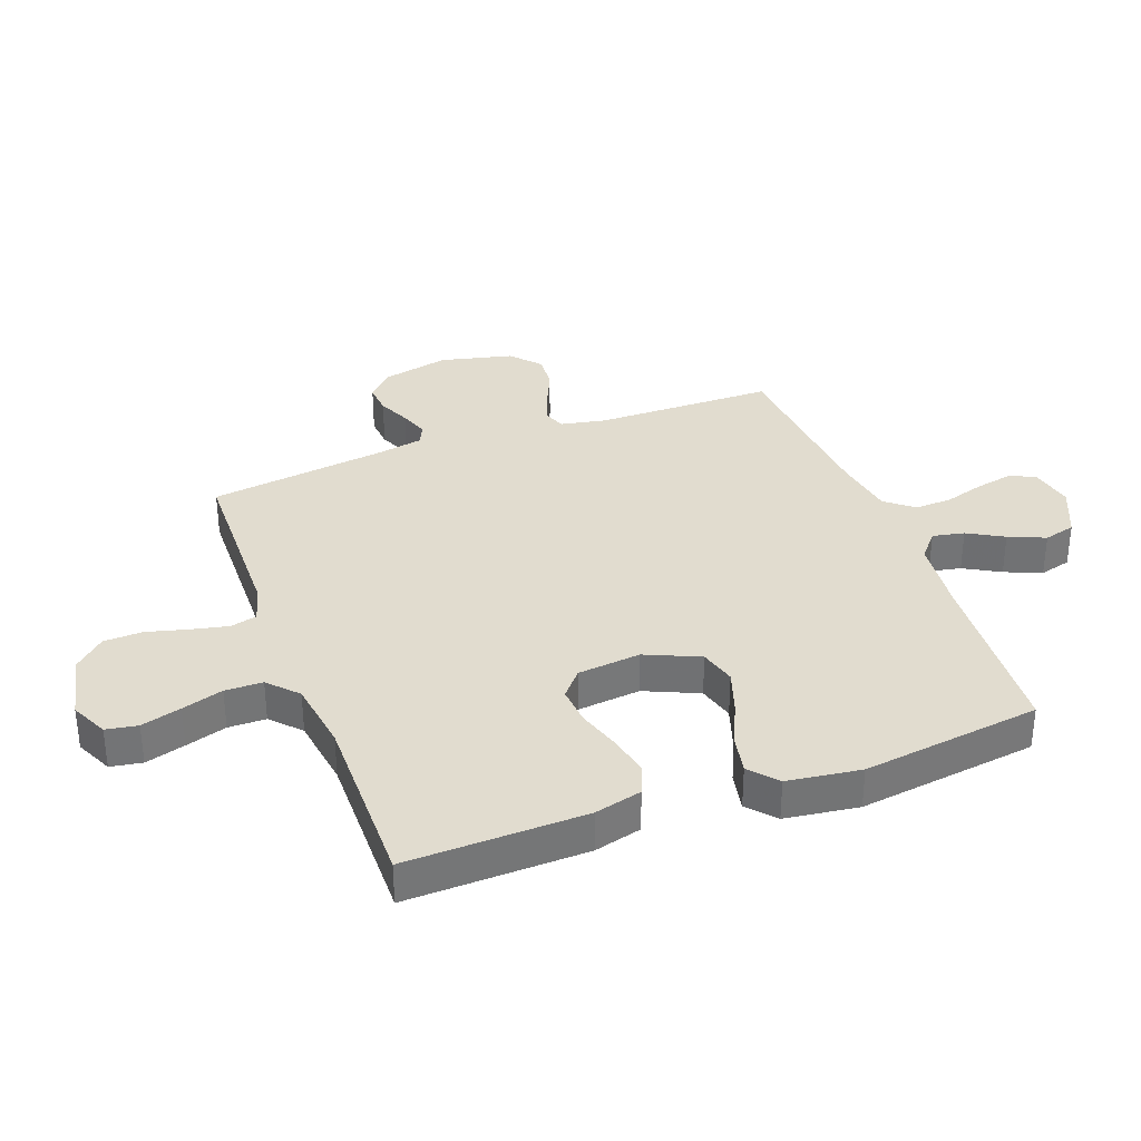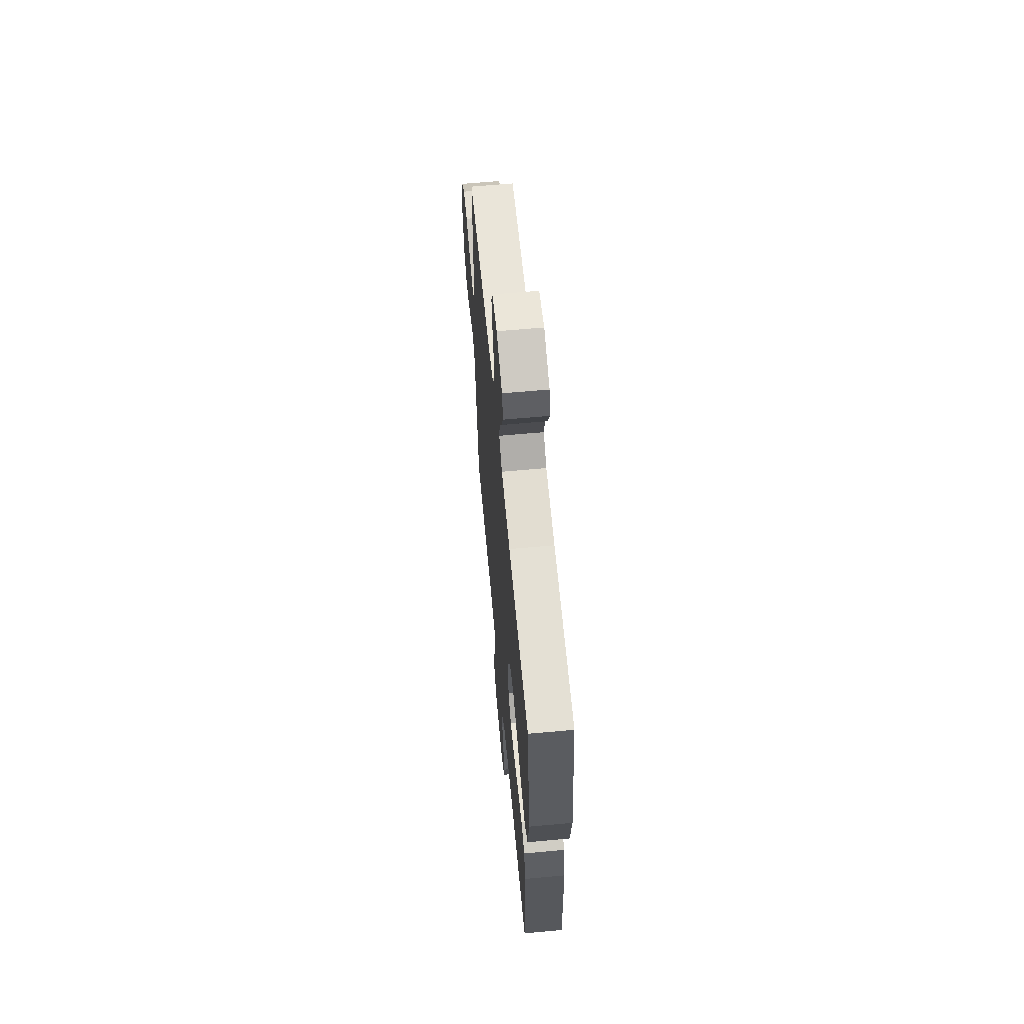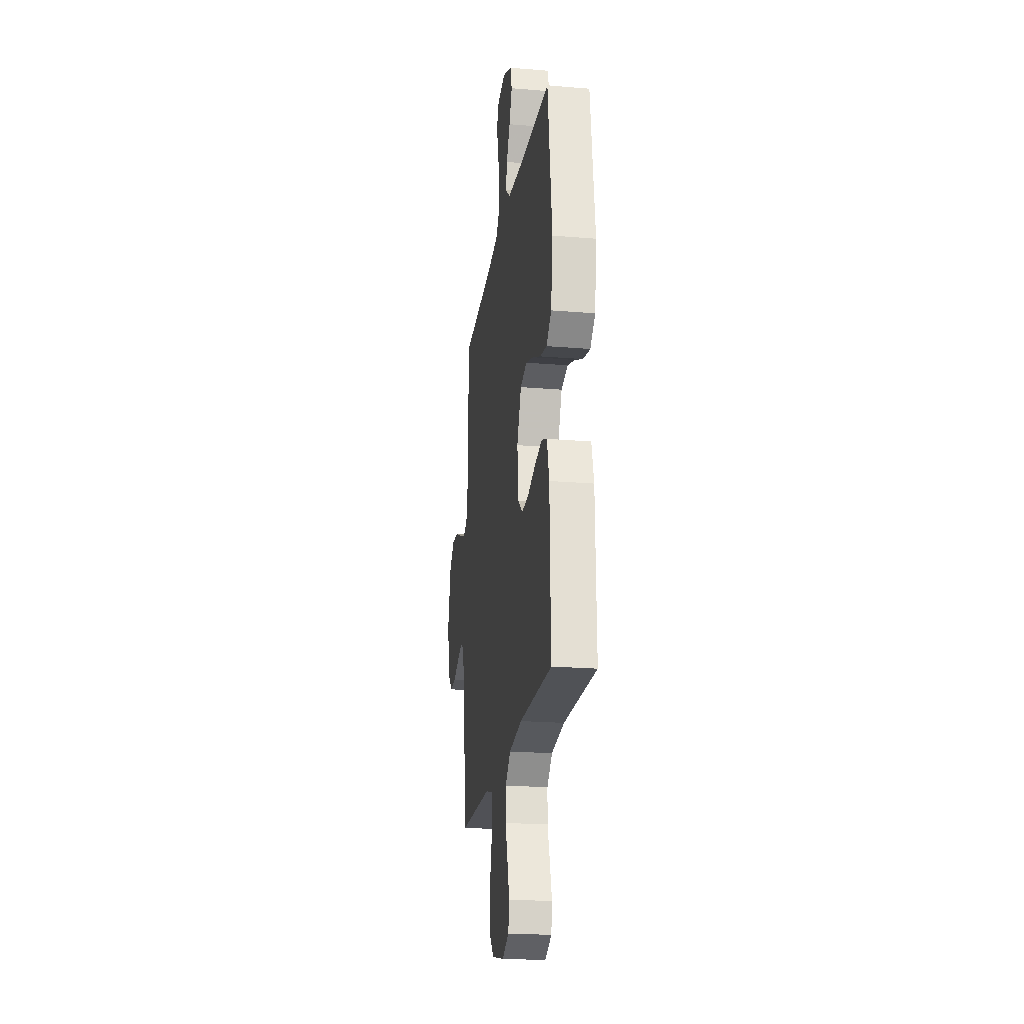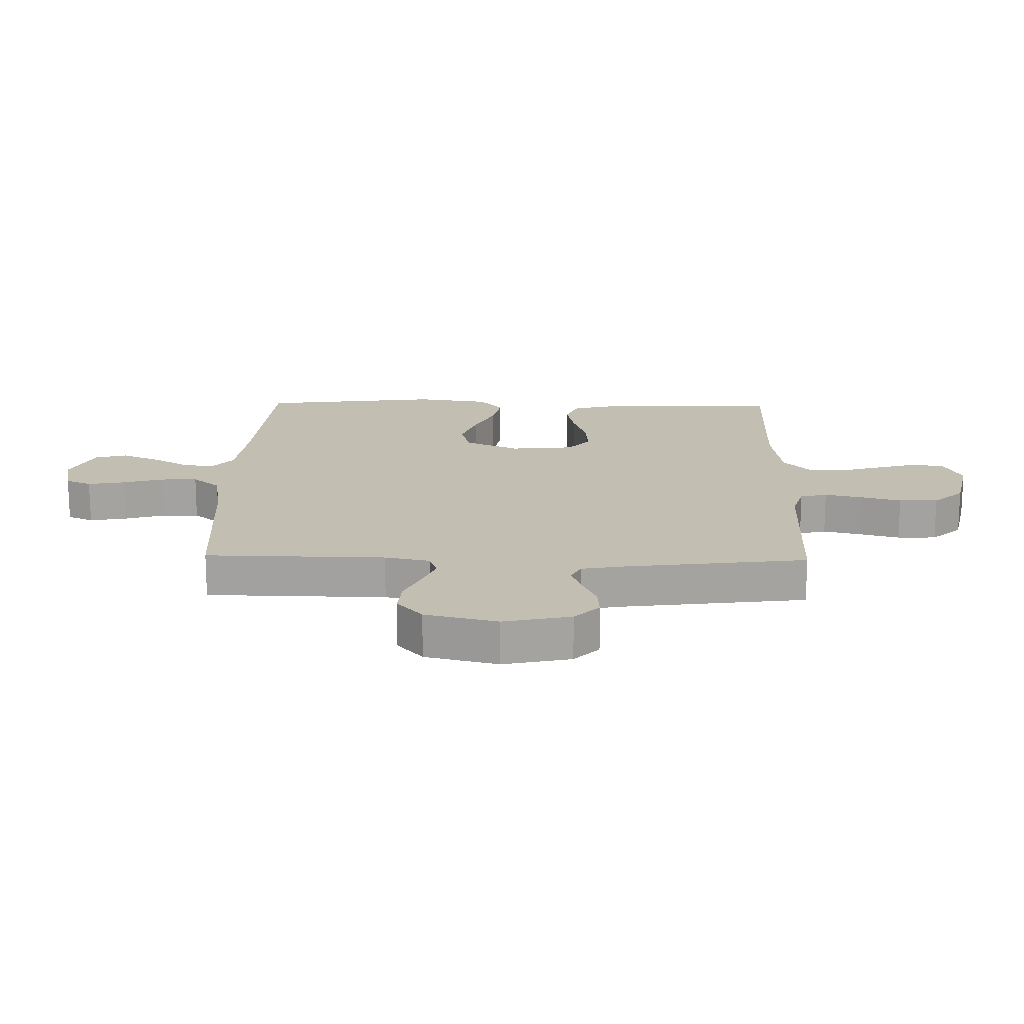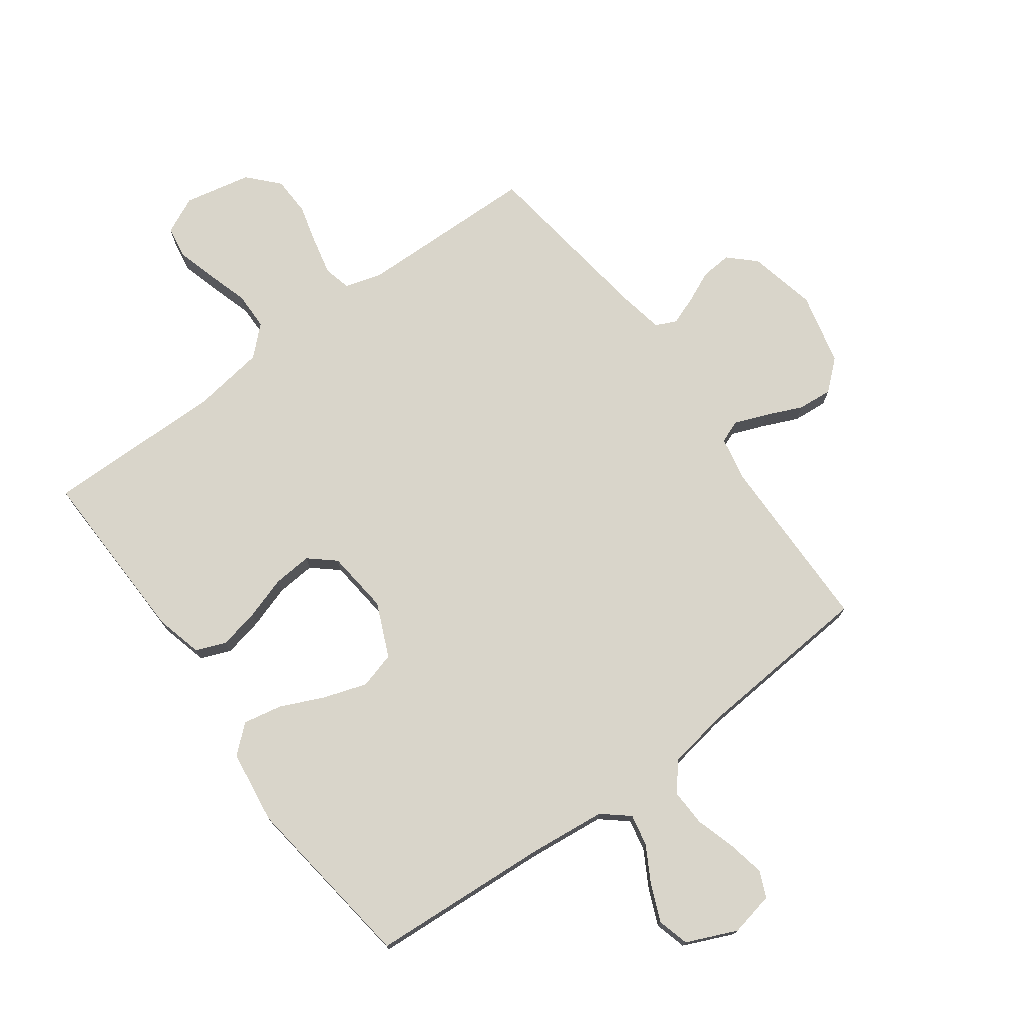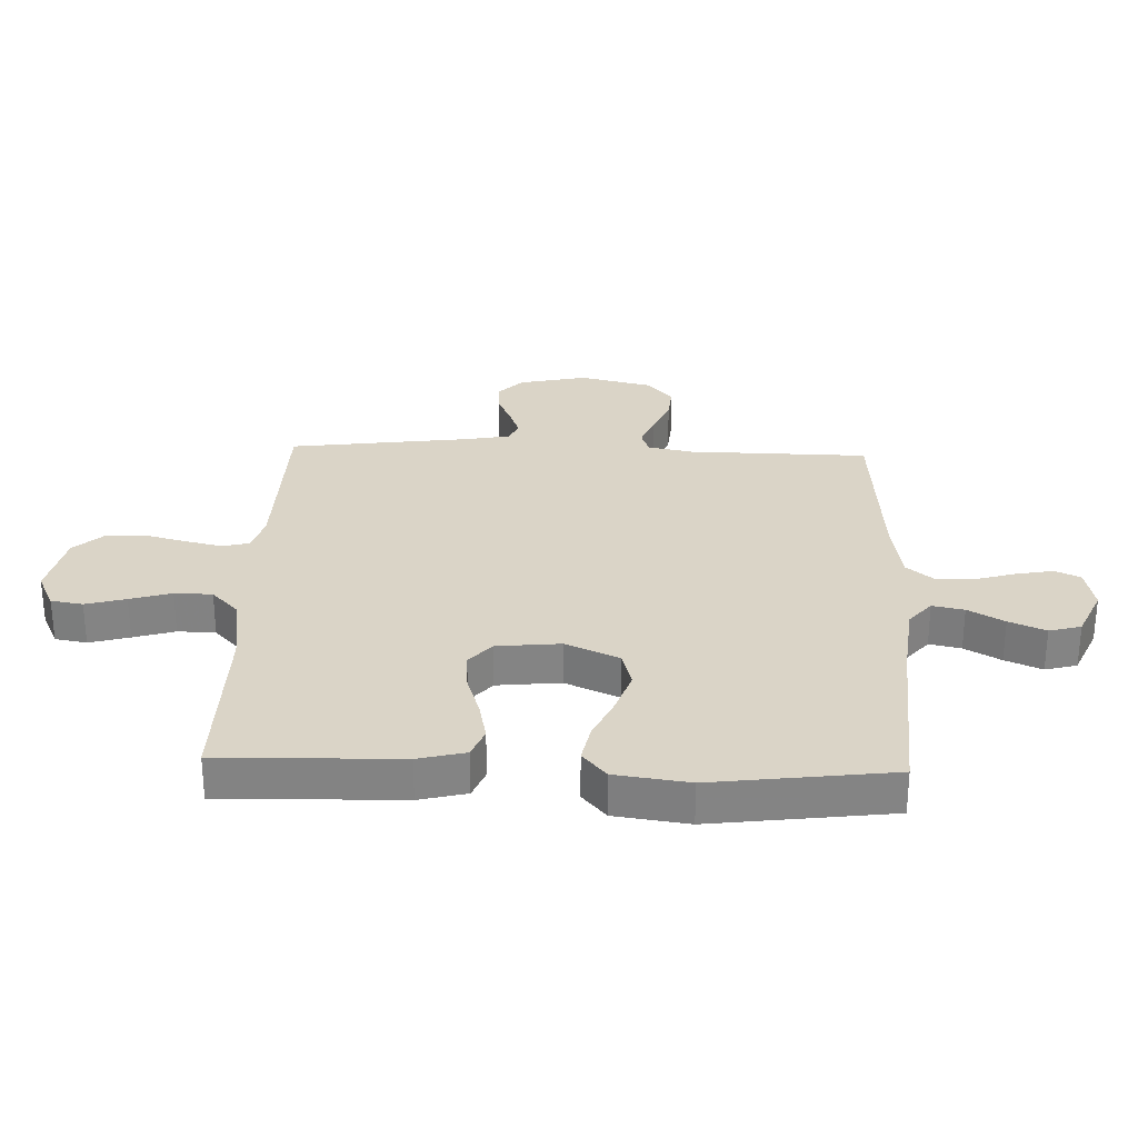
<metadata>
{"format":"obj","ext":"obj","renderer":"f3d","projection":"perspective","resolution":1024,"background":"white","views":[{"elev":34.3,"azim":-110.5,"up":"+Y"},{"elev":62.5,"azim":-95.3,"up":"+Z"},{"elev":-21.7,"azim":-98.4,"up":"+Z"},{"elev":17.4,"azim":91.4,"up":"+Y"},{"elev":74.7,"azim":-36.3,"up":"+Y"},{"elev":28.9,"azim":-87.9,"up":"+Y"}]}
</metadata>
<code>
v -0.5 0.07 -0.5
v -0.493 0.07 -0.2
v -0.473 0.07 -0.121
v -0.423 0.07 -0.101
v -0.356 0.07 -0.115
v -0.284 0.07 -0.138
v -0.219 0.07 -0.143
v -0.176 0.07 -0.106
v -0.165 0.07 0
v -0.205 0.07 0.09
v -0.266 0.07 0.107
v -0.338 0.07 0.083
v -0.411 0.07 0.05
v -0.476 0.07 0.037
v -0.522 0.07 0.077
v -0.539 0.07 0.2
v -0.5 0.07 0.5
v -0.2 0.07 0.52
v -0.071 0.07 0.534
v -0.027 0.07 0.571
v -0.038 0.07 0.624
v -0.072 0.07 0.684
v -0.098 0.07 0.745
v -0.084 0.07 0.798
v 0 0.07 0.835
v 0.074 0.07 0.82
v 0.093 0.07 0.777
v 0.081 0.07 0.715
v 0.061 0.07 0.648
v 0.059 0.07 0.586
v 0.097 0.07 0.54
v 0.2 0.07 0.523
v 0.5 0.07 0.5
v 0.504 0.07 0.2
v 0.519 0.07 0.125
v 0.557 0.07 0.111
v 0.611 0.07 0.132
v 0.672 0.07 0.159
v 0.73 0.07 0.164
v 0.779 0.07 0.121
v 0.808 0.07 0
v 0.783 0.07 -0.113
v 0.74 0.07 -0.154
v 0.689 0.07 -0.15
v 0.635 0.07 -0.126
v 0.588 0.07 -0.109
v 0.554 0.07 -0.125
v 0.54 0.07 -0.2
v 0.5 0.07 -0.5
v 0.2 0.07 -0.507
v 0.139 0.07 -0.525
v 0.128 0.07 -0.57
v 0.142 0.07 -0.632
v 0.16 0.07 -0.7
v 0.158 0.07 -0.765
v 0.112 0.07 -0.815
v 0 0.07 -0.839
v -0.062 0.07 -0.81
v -0.071 0.07 -0.757
v -0.052 0.07 -0.69
v -0.031 0.07 -0.621
v -0.032 0.07 -0.558
v -0.08 0.07 -0.513
v -0.2 0.07 -0.496
v -0.5 0 -0.5
v -0.493 0 -0.2
v -0.473 0 -0.121
v -0.423 0 -0.101
v -0.356 0 -0.115
v -0.284 0 -0.138
v -0.219 0 -0.143
v -0.176 0 -0.106
v -0.165 0 0
v -0.205 0 0.09
v -0.266 0 0.107
v -0.338 0 0.083
v -0.411 0 0.05
v -0.476 0 0.037
v -0.522 0 0.077
v -0.539 0 0.2
v -0.5 0 0.5
v -0.2 0 0.52
v -0.071 0 0.534
v -0.027 0 0.571
v -0.038 0 0.624
v -0.072 0 0.684
v -0.098 0 0.745
v -0.084 0 0.798
v 0 0 0.835
v 0.074 0 0.82
v 0.093 0 0.777
v 0.081 0 0.715
v 0.061 0 0.648
v 0.059 0 0.586
v 0.097 0 0.54
v 0.2 0 0.523
v 0.5 0 0.5
v 0.504 0 0.2
v 0.519 0 0.125
v 0.557 0 0.111
v 0.611 0 0.132
v 0.672 0 0.159
v 0.73 0 0.164
v 0.779 0 0.121
v 0.808 0 0
v 0.783 0 -0.113
v 0.74 0 -0.154
v 0.689 0 -0.15
v 0.635 0 -0.126
v 0.588 0 -0.109
v 0.554 0 -0.125
v 0.54 0 -0.2
v 0.5 0 -0.5
v 0.2 0 -0.507
v 0.139 0 -0.525
v 0.128 0 -0.57
v 0.142 0 -0.632
v 0.16 0 -0.7
v 0.158 0 -0.765
v 0.112 0 -0.815
v 0 0 -0.839
v -0.062 0 -0.81
v -0.071 0 -0.757
v -0.052 0 -0.69
v -0.031 0 -0.621
v -0.032 0 -0.558
v -0.08 0 -0.513
v -0.2 0 -0.496
f 59 60 61
f 58 59 61
f 57 58 61
f 56 57 61
f 55 56 61
f 54 55 61
f 53 54 61
f 52 53 61 62
f 51 52 62 63
f 48 49 50
f 51 63 64
f 50 51 64
f 48 50 64
f 47 48 64
f 43 44 45
f 42 43 45
f 41 42 45
f 40 41 45
f 39 40 45
f 38 39 45
f 37 38 45
f 36 37 45 46
f 35 36 46 47
f 32 33 34
f 35 47 64
f 34 35 64
f 32 34 64
f 31 32 64
f 27 28 29
f 26 27 29
f 25 26 29
f 24 25 29
f 23 24 29
f 22 23 29
f 21 22 29
f 20 21 29 30
f 30 31 64
f 20 30 64
f 19 20 64
f 16 17 18
f 15 16 18
f 14 15 18
f 13 14 18
f 12 13 18
f 11 12 18 19
f 4 5 6
f 3 4 6
f 2 3 6
f 1 2 6
f 64 1 6
f 64 6 7
f 10 11 19
f 9 10 19
f 8 9 19 64
f 7 8 64
f 125 124 123
f 125 123 122
f 125 122 121
f 125 121 120
f 125 120 119
f 125 119 118
f 125 118 117
f 126 125 117 116
f 127 126 116 115
f 114 113 112
f 128 127 115
f 128 115 114
f 128 114 112
f 128 112 111
f 109 108 107
f 109 107 106
f 109 106 105
f 109 105 104
f 109 104 103
f 109 103 102
f 109 102 101
f 110 109 101 100
f 111 110 100 99
f 98 97 96
f 128 111 99
f 128 99 98
f 128 98 96
f 128 96 95
f 93 92 91
f 93 91 90
f 93 90 89
f 93 89 88
f 93 88 87
f 93 87 86
f 93 86 85
f 94 93 85 84
f 128 95 94
f 128 94 84
f 128 84 83
f 82 81 80
f 82 80 79
f 82 79 78
f 82 78 77
f 82 77 76
f 83 82 76 75
f 70 69 68
f 70 68 67
f 70 67 66
f 70 66 65
f 70 65 128
f 71 70 128
f 83 75 74
f 83 74 73
f 128 83 73 72
f 128 72 71
f 1 65 66 2
f 2 66 67 3
f 3 67 68 4
f 4 68 69 5
f 5 69 70 6
f 6 70 71 7
f 7 71 72 8
f 8 72 73 9
f 9 73 74 10
f 10 74 75 11
f 11 75 76 12
f 12 76 77 13
f 13 77 78 14
f 14 78 79 15
f 15 79 80 16
f 16 80 81 17
f 17 81 82 18
f 18 82 83 19
f 19 83 84 20
f 20 84 85 21
f 21 85 86 22
f 22 86 87 23
f 23 87 88 24
f 24 88 89 25
f 25 89 90 26
f 26 90 91 27
f 27 91 92 28
f 28 92 93 29
f 29 93 94 30
f 30 94 95 31
f 31 95 96 32
f 32 96 97 33
f 33 97 98 34
f 34 98 99 35
f 35 99 100 36
f 36 100 101 37
f 37 101 102 38
f 38 102 103 39
f 39 103 104 40
f 40 104 105 41
f 41 105 106 42
f 42 106 107 43
f 43 107 108 44
f 44 108 109 45
f 45 109 110 46
f 46 110 111 47
f 47 111 112 48
f 48 112 113 49
f 49 113 114 50
f 50 114 115 51
f 51 115 116 52
f 52 116 117 53
f 53 117 118 54
f 54 118 119 55
f 55 119 120 56
f 56 120 121 57
f 57 121 122 58
f 58 122 123 59
f 59 123 124 60
f 60 124 125 61
f 61 125 126 62
f 62 126 127 63
f 63 127 128 64
f 64 128 65 1

</code>
